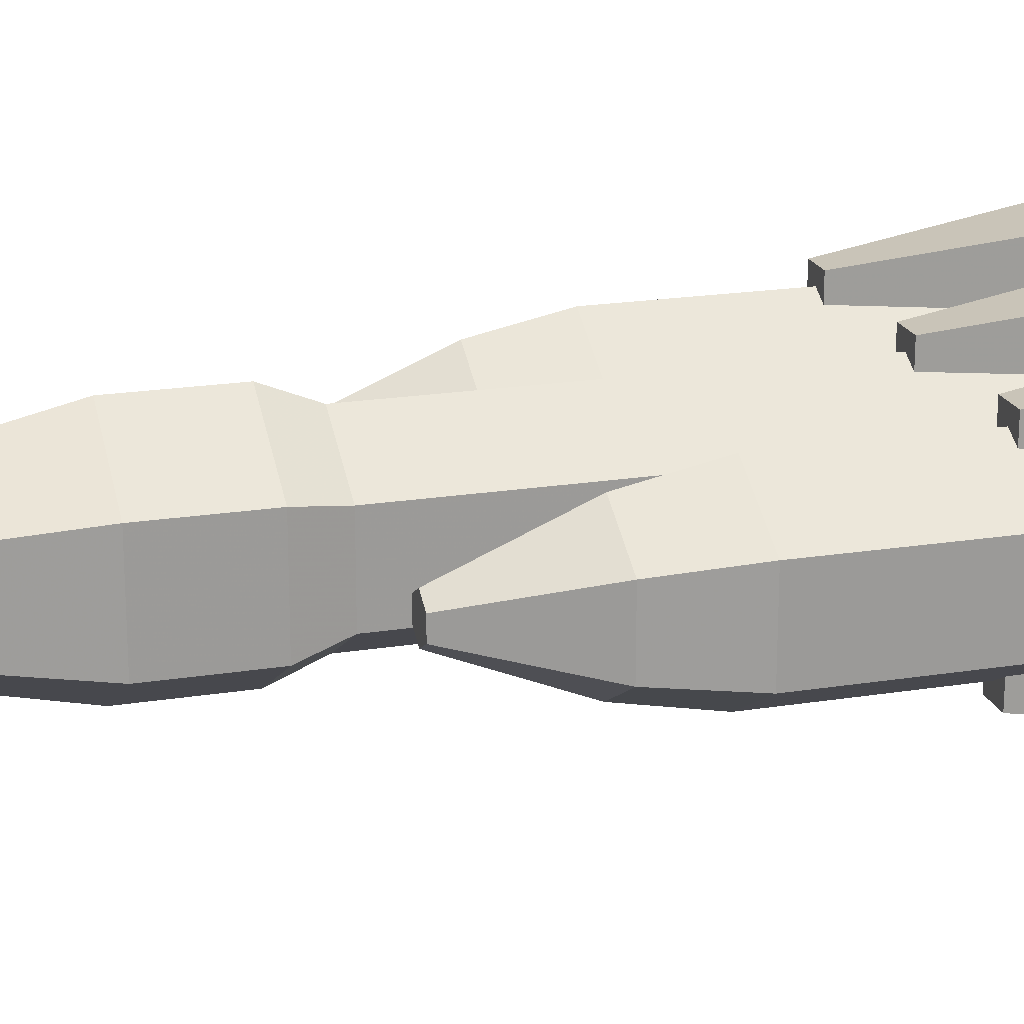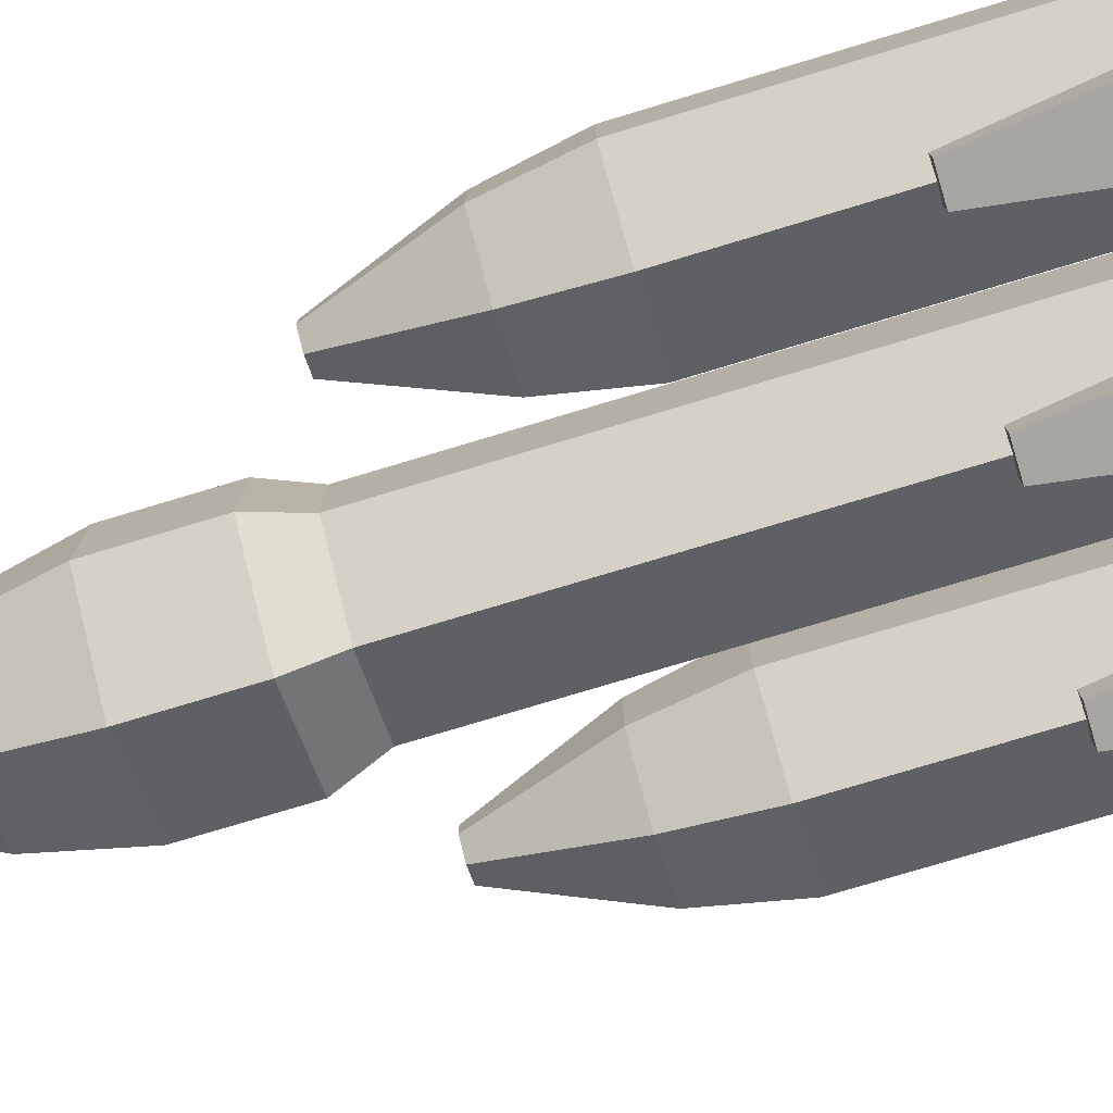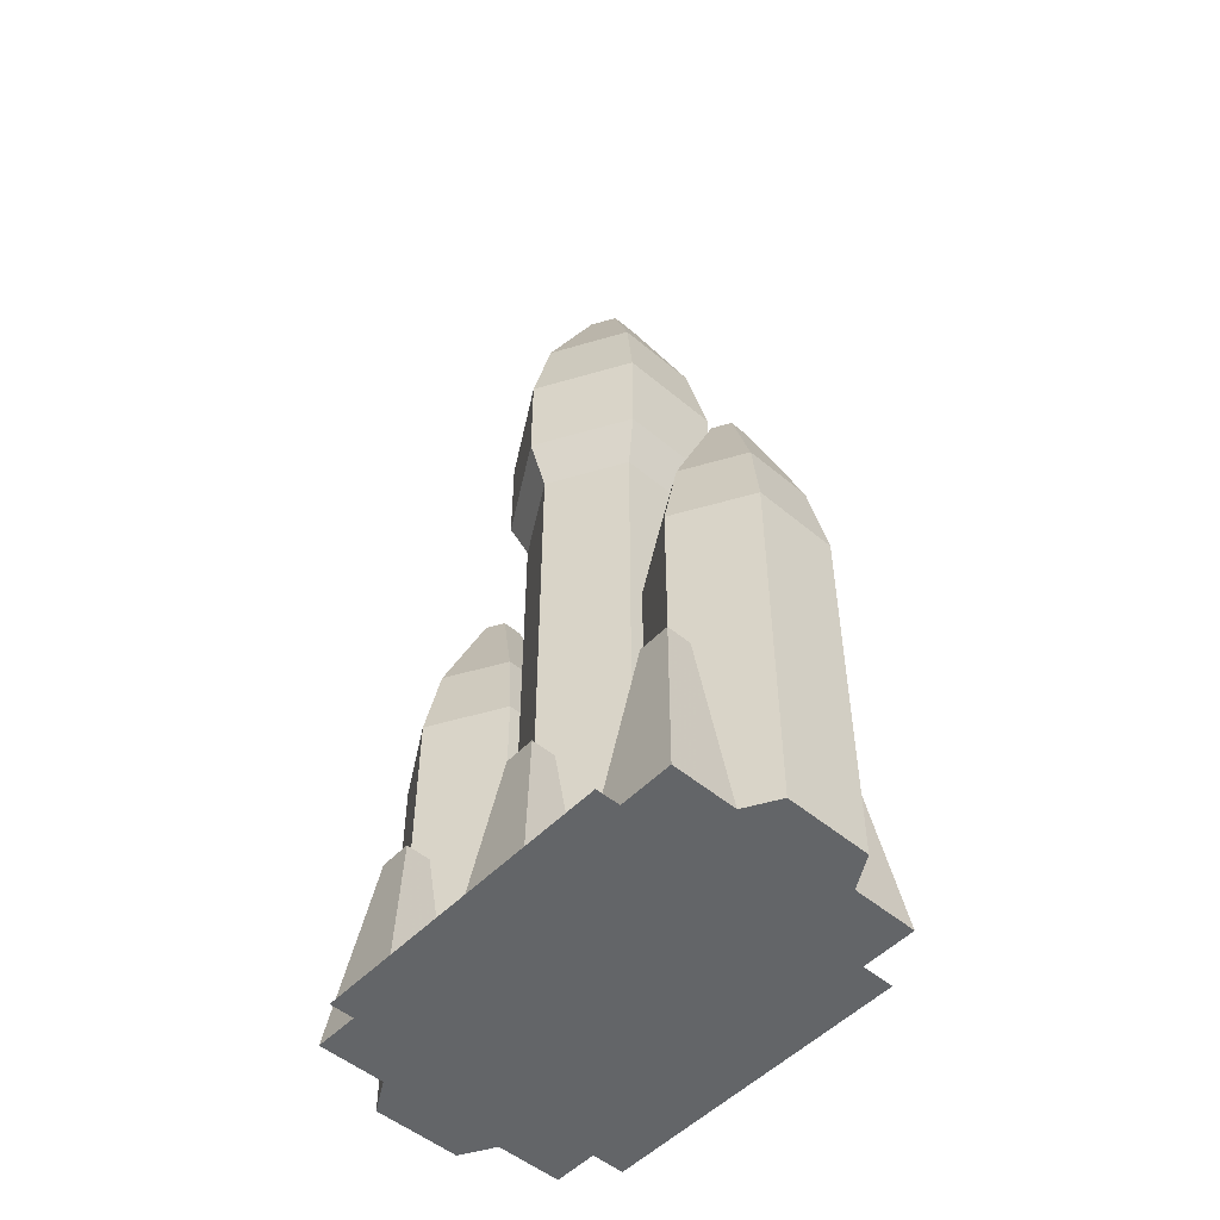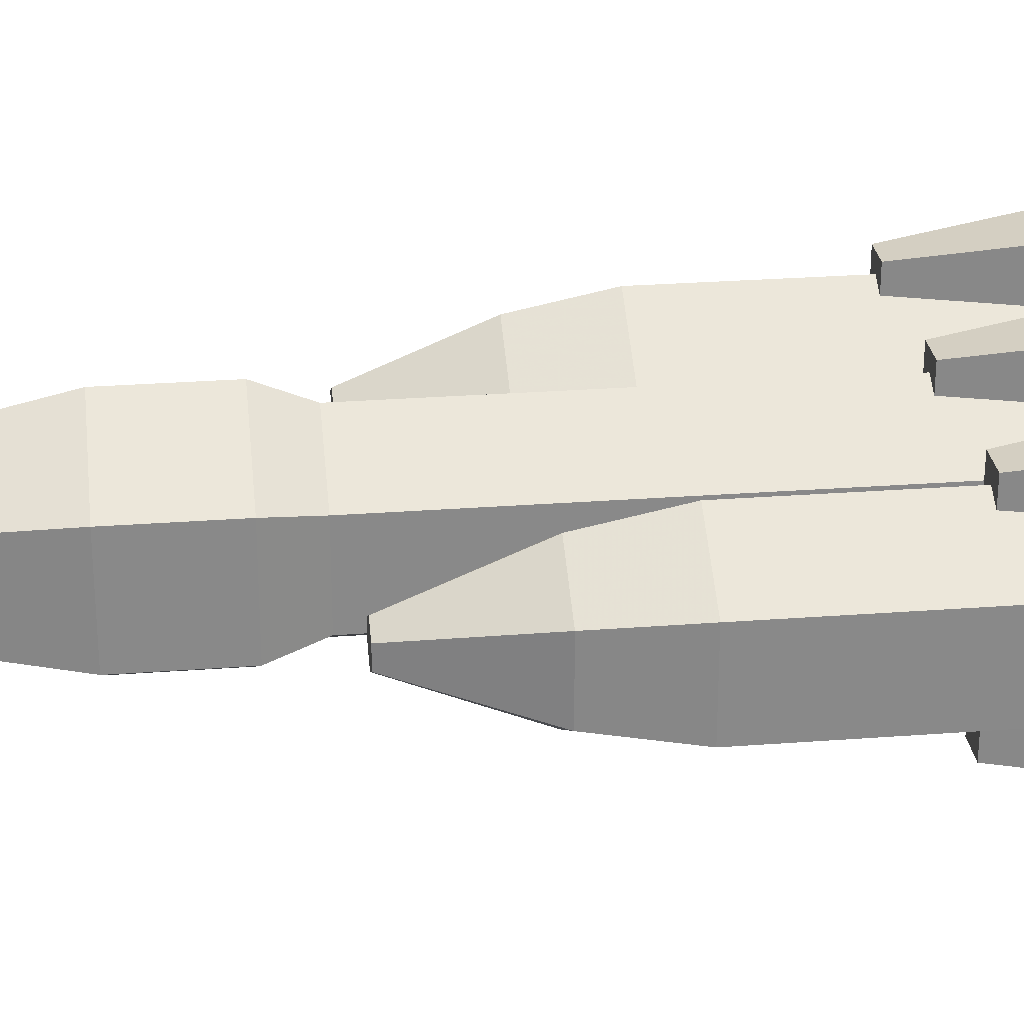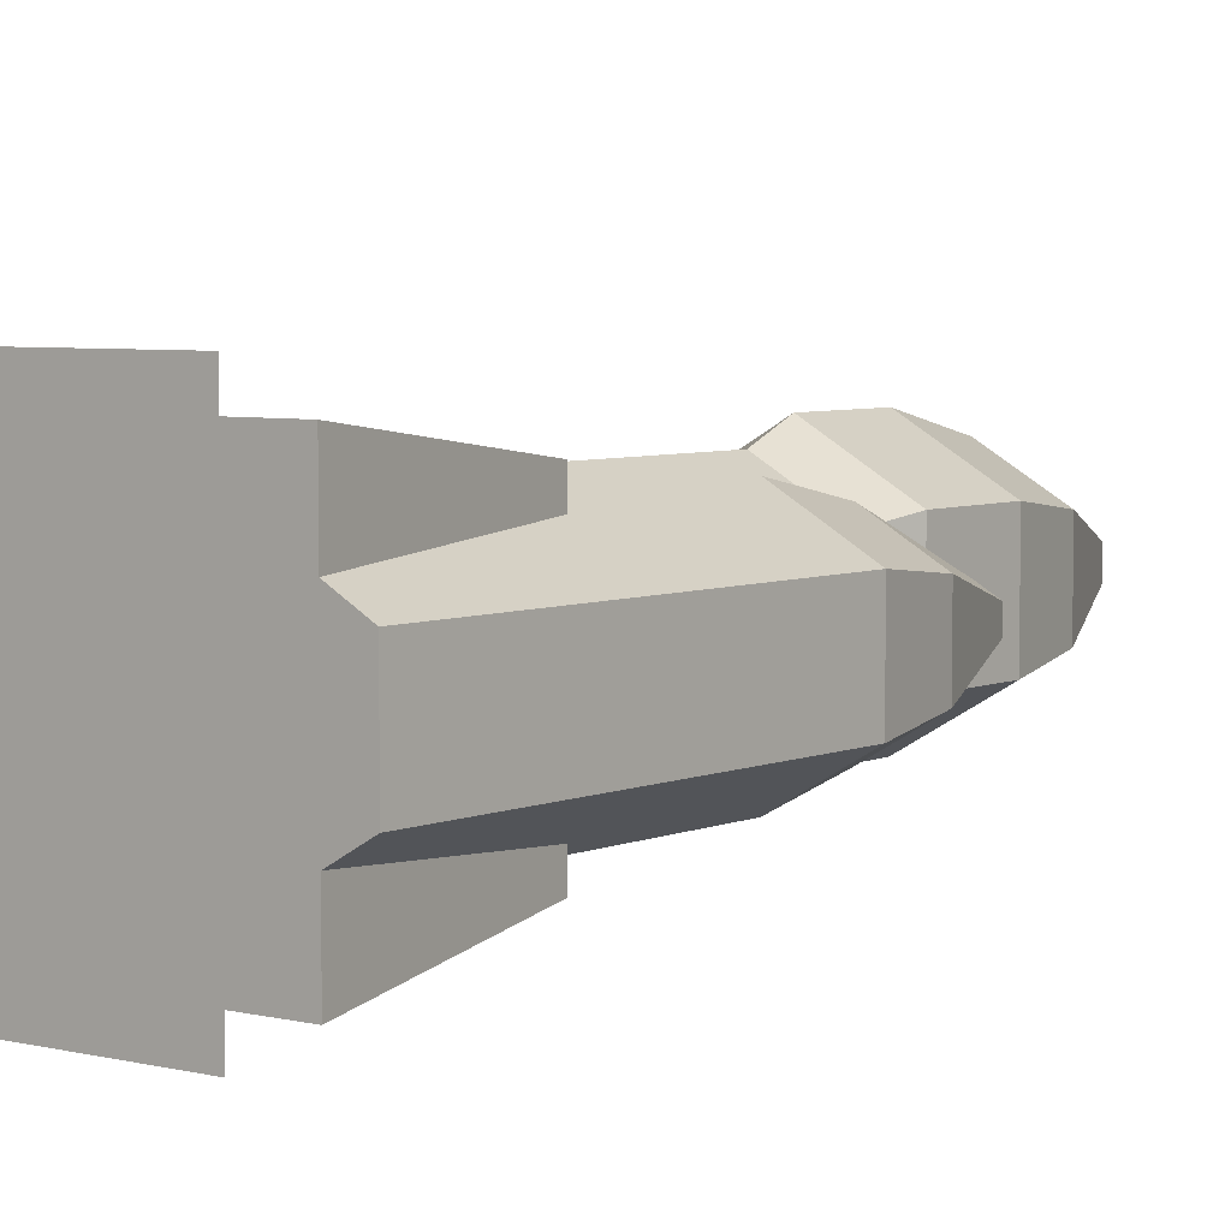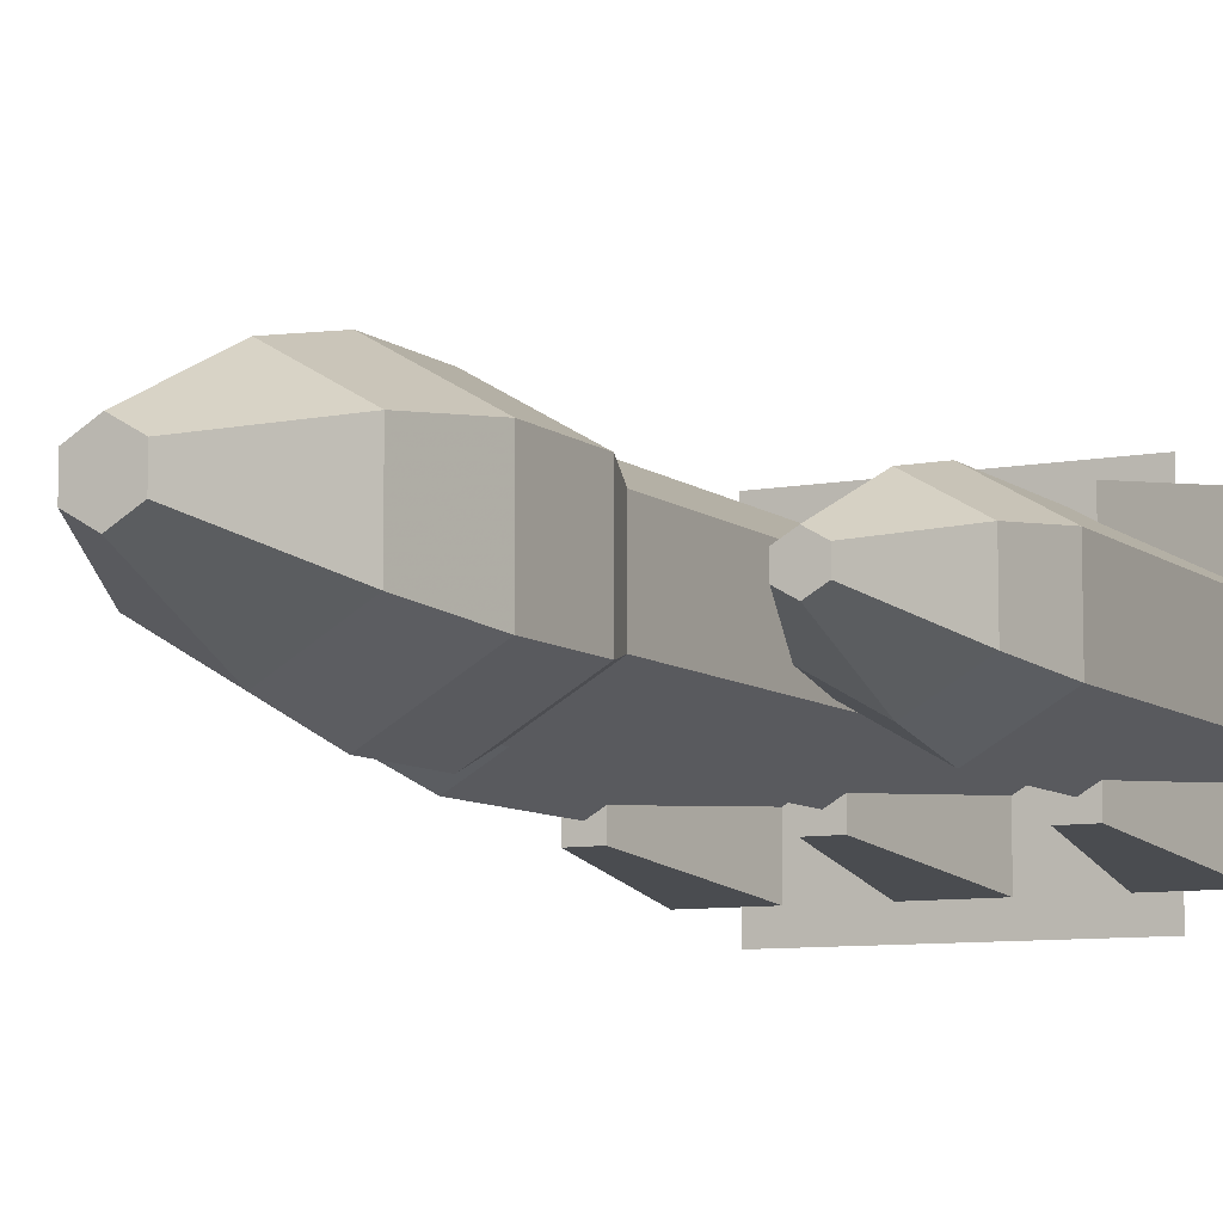
<metadata>
{"format":"obj","ext":"obj","renderer":"f3d","projection":"perspective","resolution":1024,"background":"white","views":[{"elev":20.0,"azim":-106.4,"up":"+Z"},{"elev":-77.6,"azim":-73.3,"up":"+Z"},{"elev":-51.4,"azim":47.7,"up":"+Y"},{"elev":27.2,"azim":-96.7,"up":"+Z"},{"elev":5.2,"azim":37.2,"up":"+Z"},{"elev":-8.3,"azim":-152.2,"up":"+Z"}]}
</metadata>
<code>
o Circle
v 0 0.1767 1
v 0.866 0.1767 0.5
v 0.866 0.1767 -0.5
v -0 0.1767 -1
v -0.866 0.1767 -0.5
v -0.866 0.1767 0.5
v 0 7.153 1
v 0.866 7.153 0.5
v 0.866 7.153 -0.5
v -0 7.153 -1
v -0.866 7.153 -0.5
v -0.866 7.153 0.5
v 0 7.695 1.224
v 1.06 7.695 0.6121
v 1.06 7.695 -0.6121
v -0 7.695 -1.224
v -1.06 7.695 -0.6121
v -1.06 7.695 0.6121
v 1e-06 11.32 0.3221
v 0.2789 11.32 0.161
v 0.2789 11.32 -0.161
v 1e-06 11.32 -0.3221
v -0.2789 11.32 -0.161
v -0.2789 11.32 0.161
v 0 9.938 0.9812
v -0 8.878 1.224
v 1.06 8.878 0.6121
v 0.8498 9.938 0.4906
v 1.06 8.878 -0.6121
v 0.8498 9.938 -0.4906
v -0 8.878 -1.224
v 0 9.938 -0.9812
v -1.06 8.878 -0.6121
v -0.8498 9.938 -0.4906
v -1.06 8.878 0.6121
v -0.8498 9.938 0.4906
v -0.866 2.921 -0.5
v -0 2.921 -1
v 0.866 2.921 -0.5
v 0.866 2.921 0.5
v -0.866 2.921 0.5
v 0 2.921 1
v -0.866 6.602 -0.5
v 0.866 6.602 -0.5
v -0.866 6.602 0.5
v -0 6.602 -1
v 0.866 6.602 0.5
v 0 6.602 1
f 1 5 3
f 12 17 11
f 14 26 13
f 10 15 9
f 8 13 7
f 7 18 12
f 10 17 16
f 9 14 8
f 18 33 17
f 32 21 30
f 36 23 34
f 32 23 22
f 25 24 36
f 23 24 19
f 15 31 29
f 13 35 18
f 30 20 28
f 17 31 16
f 15 27 14
f 25 27 28
f 28 29 30
f 30 31 32
f 32 33 34
f 34 35 36
f 36 26 25
f 28 19 25
f 42 45 41
f 40 48 42
f 38 44 39
f 41 43 37
f 39 47 40
f 37 46 38
f 3 2 1
f 1 6 5
f 5 4 3
f 12 18 17
f 14 27 26
f 10 16 15
f 8 14 13
f 7 13 18
f 10 11 17
f 9 15 14
f 18 35 33
f 32 22 21
f 36 24 23
f 32 34 23
f 25 19 24
f 19 20 23
f 20 21 23
f 21 22 23
f 15 16 31
f 13 26 35
f 30 21 20
f 17 33 31
f 15 29 27
f 25 26 27
f 28 27 29
f 30 29 31
f 32 31 33
f 34 33 35
f 36 35 26
f 28 20 19
f 42 48 45
f 40 47 48
f 38 46 44
f 41 45 43
f 39 44 47
f 37 43 46
f 1 41 6
f 2 42 1
f 4 39 3
f 6 37 5
f 3 40 2
f 5 38 4
f 1 42 41
f 2 40 42
f 4 38 39
f 6 41 37
f 3 39 40
f 5 37 38
f 43 10 46
f 44 8 47
f 45 11 43
f 46 9 44
f 47 7 48
f 48 12 45
f 43 11 10
f 44 9 8
f 45 12 11
f 46 10 9
f 47 8 7
f 48 7 12
o Plane
v 0.4853 0.1767 -1.485
v -0.4853 0.1767 -1.485
v 0.4853 0.1767 -0.5147
v -0.4853 0.1767 -0.5147
v 0.187 2.524 -1.187
v -0.187 2.524 -1.187
v 0.187 2.524 -0.813
v -0.187 2.524 -0.813
v 0.4853 0.1767 1.485
v -0.4853 0.1767 1.485
v 0.4853 0.1767 0.5147
v -0.4853 0.1767 0.5147
v 0.187 2.524 1.187
v -0.187 2.524 1.187
v 0.187 2.524 0.813
v -0.187 2.524 0.813
f 51 50 49
f 54 55 53
f 52 54 50
f 49 55 51
f 51 56 52
f 50 53 49
f 58 59 57
f 63 62 61
f 62 60 58
f 63 57 59
f 64 59 60
f 61 58 57
f 51 52 50
f 54 56 55
f 52 56 54
f 49 53 55
f 51 55 56
f 50 54 53
f 58 60 59
f 63 64 62
f 62 64 60
f 63 61 57
f 64 63 59
f 61 62 58
o Circle.001
v -1.909 0.1767 1
v -1.043 0.1767 0.5
v -1.043 0.1767 -0.5
v -1.909 0.1767 -1
v -2.775 0.1767 -0.5
v -2.775 0.1767 0.5
v -2.108 6.955 0.1149
v -2.108 6.955 -0.1149
v -1.909 6.955 -0.2298
v -1.71 6.955 -0.1149
v -1.71 6.955 0.1149
v -1.909 6.955 0.2298
v -1.909 5.584 0.8016
v -1.909 4.603 1
v -1.043 4.603 0.5
v -1.215 5.584 0.4008
v -1.043 4.603 -0.5
v -1.215 5.584 -0.4008
v -1.909 4.603 -1
v -1.909 5.584 -0.8016
v -2.775 4.603 -0.5
v -2.604 5.584 -0.4008
v -2.775 4.603 0.5
v -2.604 5.584 0.4008
v -2.775 4.084 0.5
v -1.909 4.084 1
v -1.043 4.084 0.5
v -1.043 4.084 -0.5
v -1.909 4.084 -1
v -2.775 4.084 -0.5
v 1.909 0.1767 1
v 1.043 0.1767 0.5
v 1.043 0.1767 -0.5
v 1.909 0.1767 -1
v 2.775 0.1767 -0.5
v 2.775 0.1767 0.5
v 2.108 6.955 0.1149
v 2.108 6.955 -0.1149
v 1.909 6.955 -0.2298
v 1.71 6.955 -0.1149
v 1.71 6.955 0.1149
v 1.909 6.955 0.2298
v 1.909 5.584 0.8016
v 1.909 4.603 1
v 1.043 4.603 0.5
v 1.215 5.584 0.4008
v 1.043 4.603 -0.5
v 1.215 5.584 -0.4008
v 1.909 4.603 -1
v 1.909 5.584 -0.8016
v 2.775 4.603 -0.5
v 2.604 5.584 -0.4008
v 2.775 4.603 0.5
v 2.604 5.584 0.4008
v 2.775 4.084 0.5
v 1.909 4.084 1
v 1.043 4.084 0.5
v 1.043 4.084 -0.5
v 1.909 4.084 -1
v 2.775 4.084 -0.5
f 65 69 67
f 86 71 72
f 84 74 82
f 86 73 84
f 77 71 88
f 71 75 73
f 82 75 80
f 77 79 80
f 80 81 82
f 82 83 84
f 84 85 86
f 86 87 88
f 88 78 77
f 80 76 77
f 68 92 67
f 69 93 68
f 67 91 66
f 70 94 69
f 65 89 70
f 66 90 65
f 97 99 95
f 102 118 116
f 104 114 112
f 114 102 116
f 101 107 118
f 106 101 103
f 105 112 110
f 109 107 110
f 111 110 112
f 113 112 114
f 116 113 114
f 117 116 118
f 108 118 107
f 106 110 107
f 122 98 97
f 123 99 98
f 121 97 96
f 124 100 99
f 119 95 100
f 120 96 95
f 67 66 65
f 65 70 69
f 69 68 67
f 86 88 71
f 84 73 74
f 86 72 73
f 77 76 71
f 73 72 71
f 71 76 75
f 75 74 73
f 82 74 75
f 77 78 79
f 80 79 81
f 82 81 83
f 84 83 85
f 86 85 87
f 88 87 78
f 80 75 76
f 68 93 92
f 69 94 93
f 67 92 91
f 70 89 94
f 65 90 89
f 66 91 90
f 95 96 97
f 97 98 99
f 99 100 95
f 102 101 118
f 104 103 114
f 114 103 102
f 101 106 107
f 101 102 103
f 103 104 105
f 105 106 103
f 105 104 112
f 109 108 107
f 111 109 110
f 113 111 112
f 116 115 113
f 117 115 116
f 108 117 118
f 106 105 110
f 122 123 98
f 123 124 99
f 121 122 97
f 124 119 100
f 119 120 95
f 120 121 96
f 91 78 90
f 90 87 89
f 89 85 94
f 92 79 91
f 94 83 93
f 93 81 92
f 108 121 120
f 117 120 119
f 115 119 124
f 109 122 121
f 113 124 123
f 111 123 122
f 91 79 78
f 90 78 87
f 89 87 85
f 92 81 79
f 94 85 83
f 93 83 81
f 108 109 121
f 117 108 120
f 115 117 119
f 109 111 122
f 113 115 124
f 111 113 123
o Plane.001
v -1.424 0.1767 -1.485
v -2.395 0.1767 -1.485
v -1.424 0.1767 -0.5147
v -2.395 0.1767 -0.5147
v -1.722 2.524 -1.187
v -2.096 2.524 -1.187
v -1.722 2.524 -0.813
v -2.096 2.524 -0.813
v -1.424 0.1767 1.485
v -2.395 0.1767 1.485
v -1.424 0.1767 0.5147
v -2.395 0.1767 0.5147
v -1.722 2.524 1.187
v -2.096 2.524 1.187
v -1.722 2.524 0.813
v -2.096 2.524 0.813
v 1.424 0.1767 -1.485
v 2.395 0.1767 -1.485
v 1.424 0.1767 -0.5147
v 2.395 0.1767 -0.5147
v 1.722 2.524 -1.187
v 2.096 2.524 -1.187
v 1.722 2.524 -0.813
v 2.096 2.524 -0.813
v 1.424 0.1767 1.485
v 2.395 0.1767 1.485
v 1.424 0.1767 0.5147
v 2.395 0.1767 0.5147
v 1.722 2.524 1.187
v 2.096 2.524 1.187
v 1.722 2.524 0.813
v 2.096 2.524 0.813
f 127 126 125
f 130 131 129
f 128 130 126
f 125 131 127
f 127 132 128
f 126 129 125
f 134 135 133
f 139 138 137
f 138 136 134
f 139 133 135
f 140 135 136
f 137 134 133
f 142 143 141
f 147 146 145
f 146 144 142
f 147 141 143
f 148 143 144
f 145 142 141
f 151 150 149
f 154 155 153
f 152 154 150
f 149 155 151
f 151 156 152
f 150 153 149
f 127 128 126
f 130 132 131
f 128 132 130
f 125 129 131
f 127 131 132
f 126 130 129
f 134 136 135
f 139 140 138
f 138 140 136
f 139 137 133
f 140 139 135
f 137 138 134
f 142 144 143
f 147 148 146
f 146 148 144
f 147 145 141
f 148 147 143
f 145 146 142
f 151 152 150
f 154 156 155
f 152 156 154
f 149 153 155
f 151 155 156
f 150 154 153
o Plane.004
v 1.81 0.1077 -1.81
v -1.81 0.1077 -1.81
v 1.81 0.1077 1.81
v -1.81 0.1077 1.81
f 158 159 157
f 158 160 159

</code>
